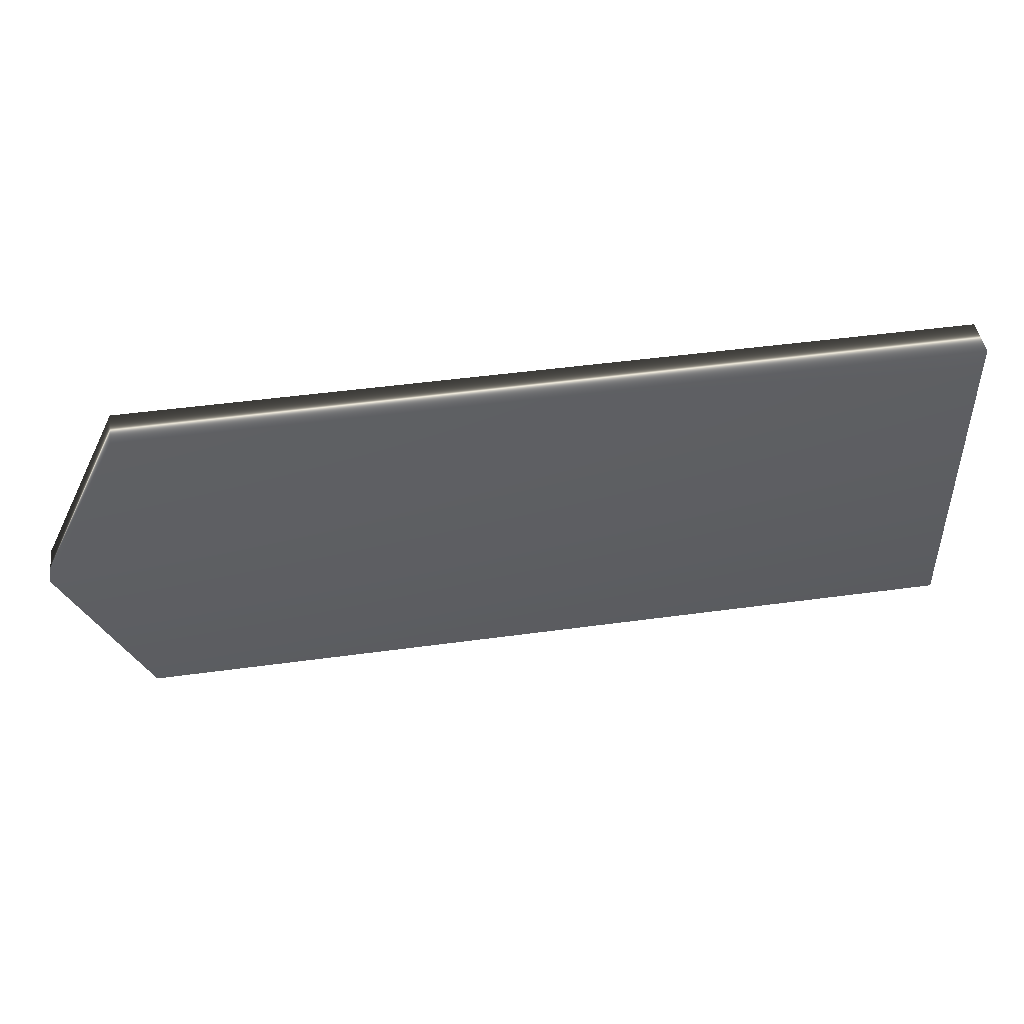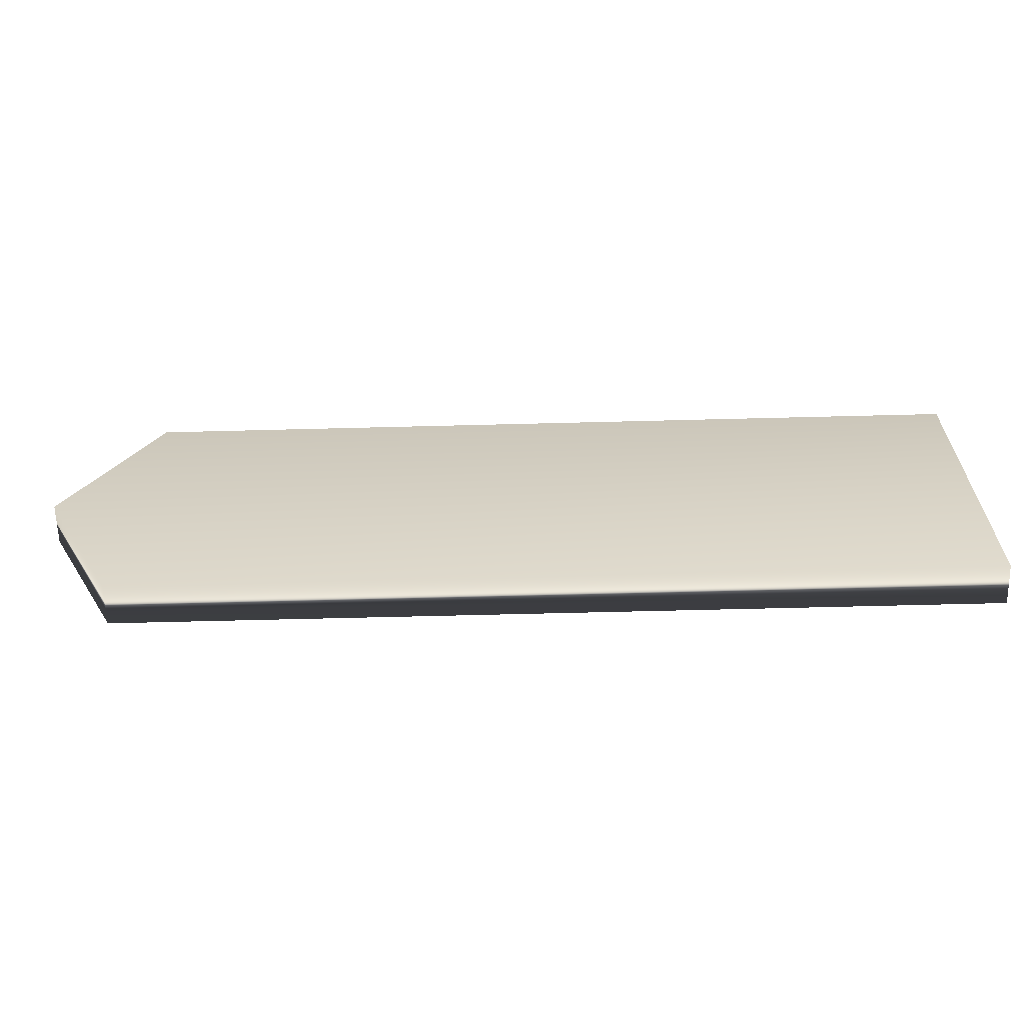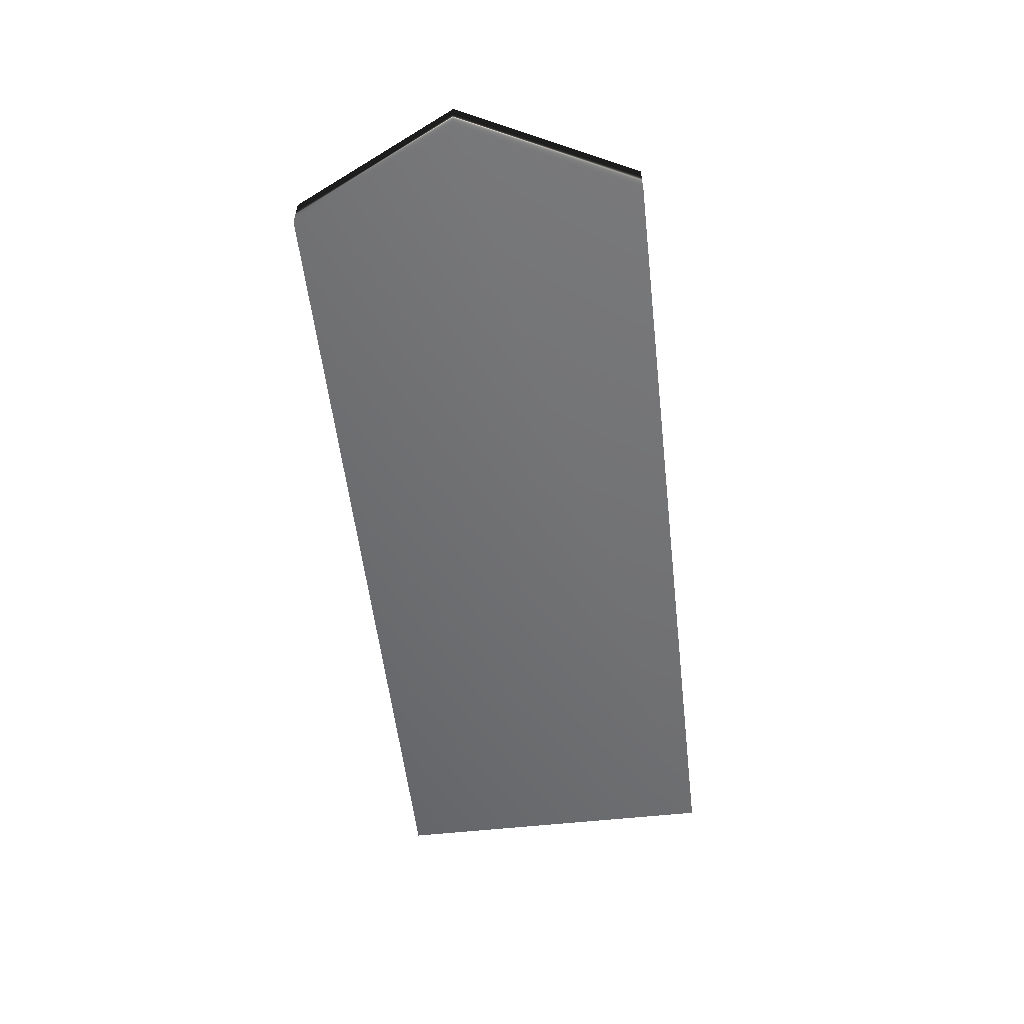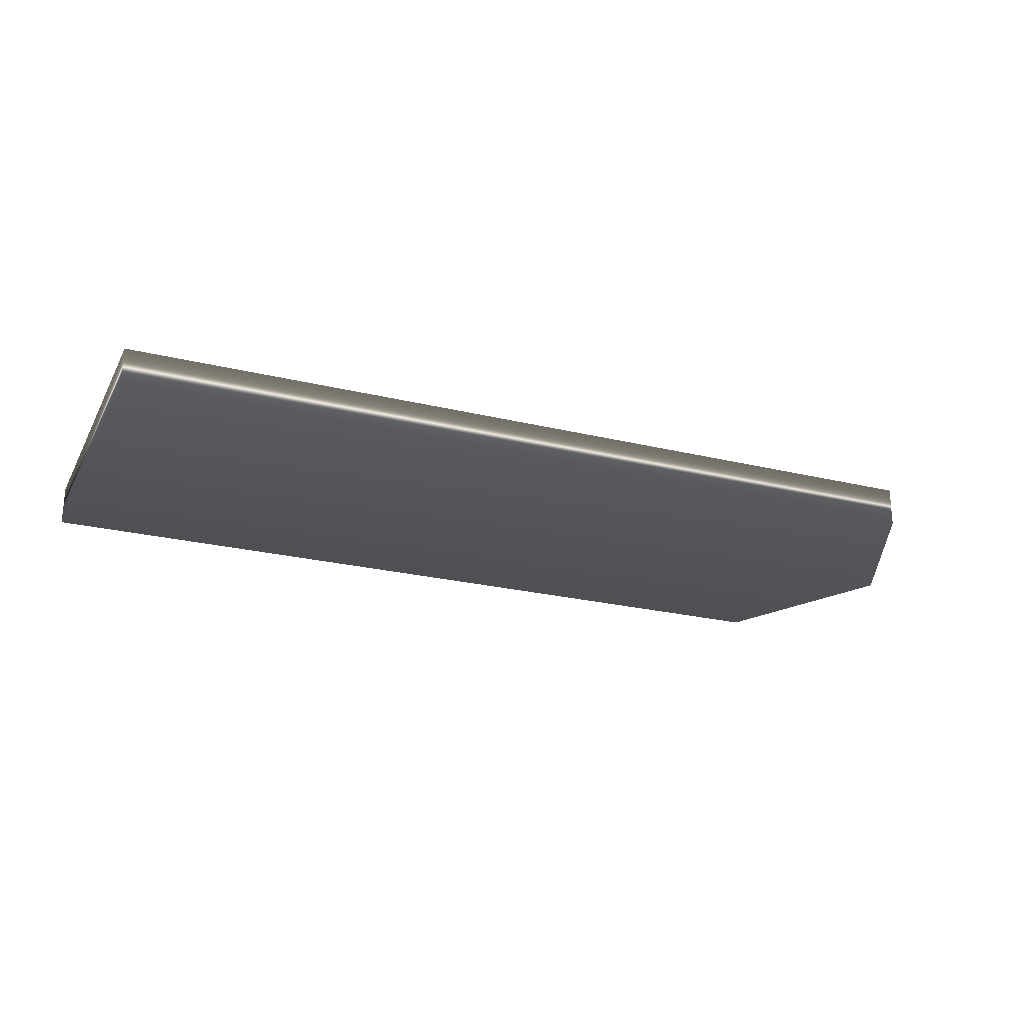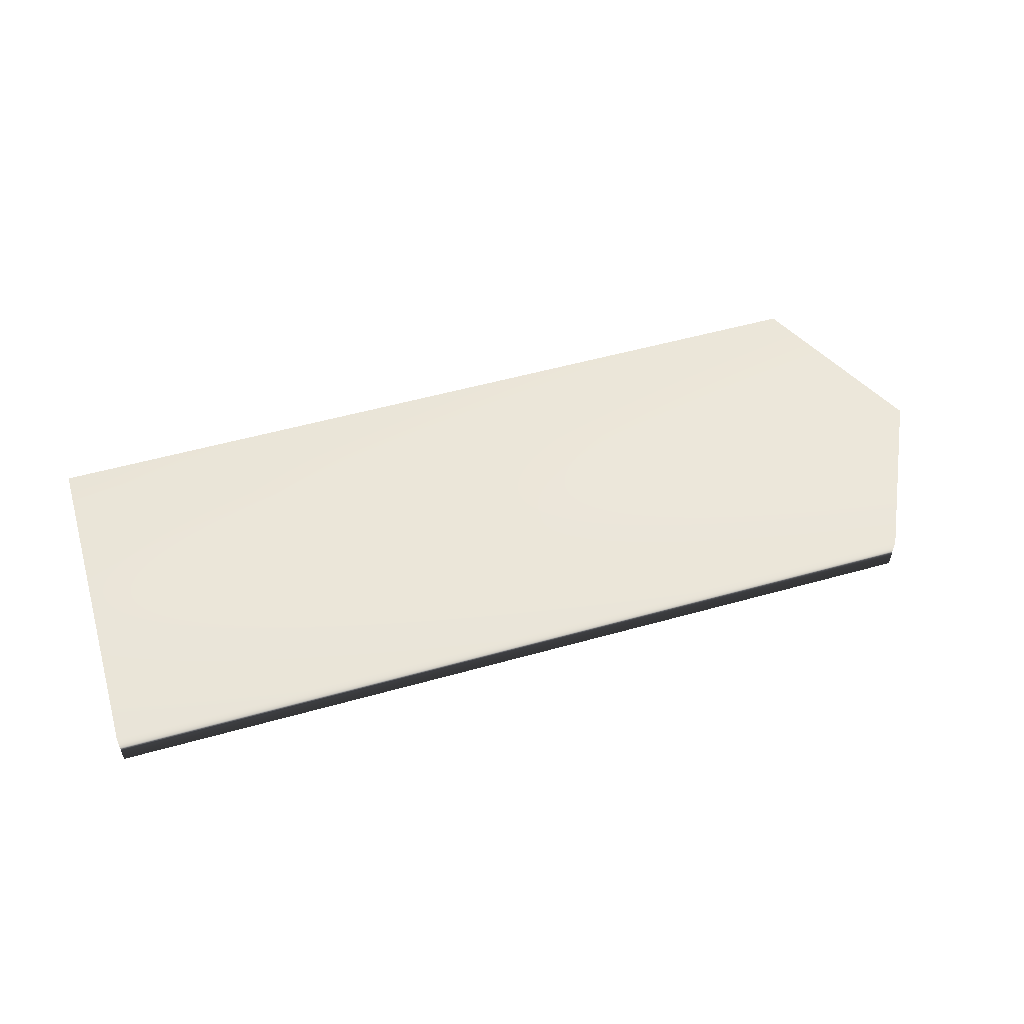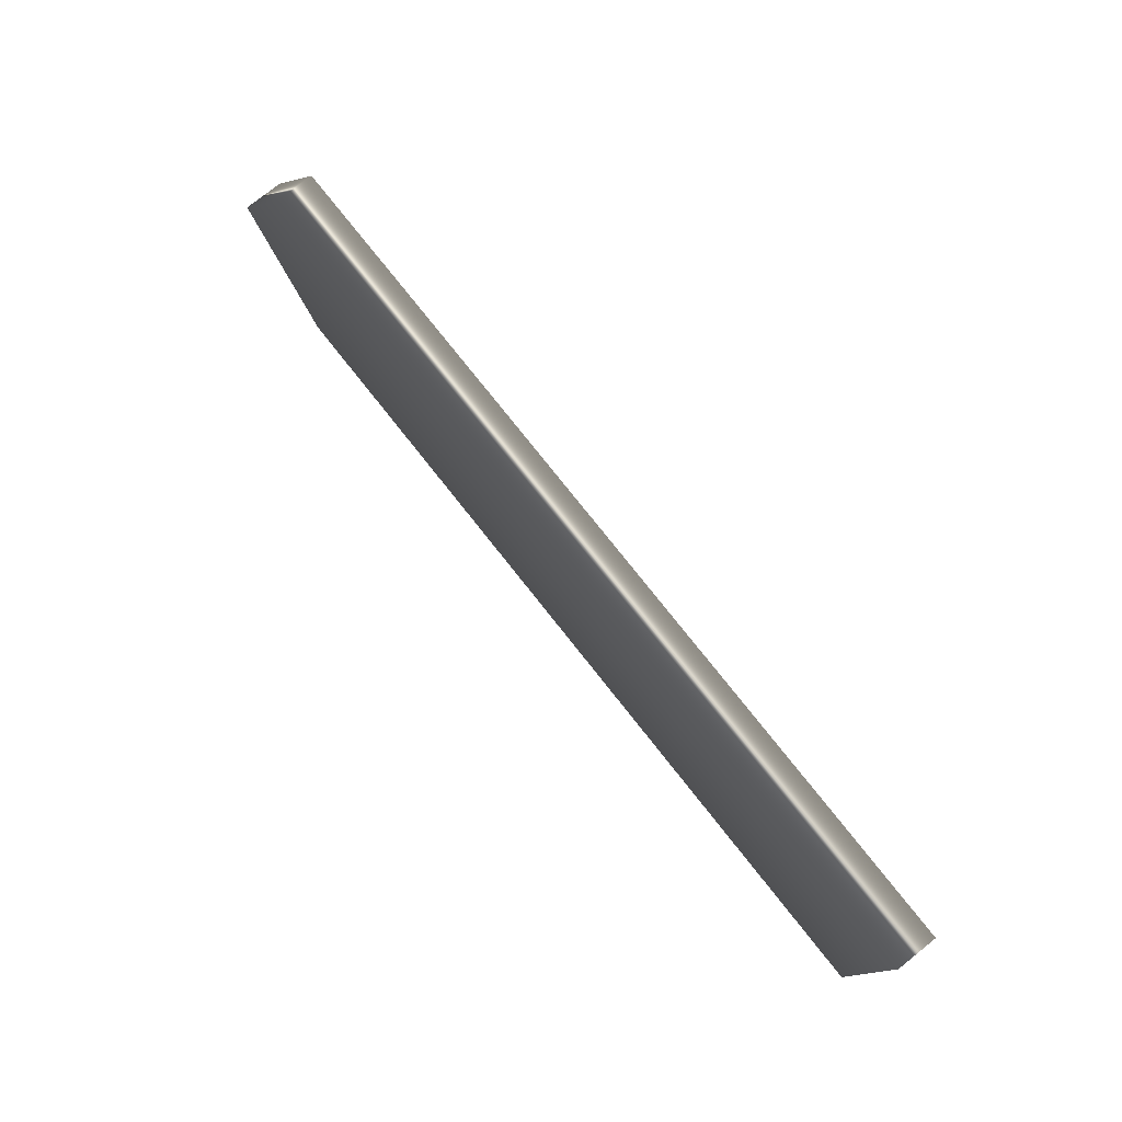
<metadata>
{"format":"obj","ext":"obj","renderer":"f3d","projection":"perspective","resolution":1024,"background":"white","views":[{"elev":46.5,"azim":171.1,"up":"+Y"},{"elev":-62.9,"azim":-178.5,"up":"+Y"},{"elev":-55.6,"azim":96.6,"up":"+Z"},{"elev":-23.7,"azim":-22.4,"up":"+Z"},{"elev":53.4,"azim":-16.7,"up":"+Z"},{"elev":77.5,"azim":-128.4,"up":"+Y"}]}
</metadata>
<code>
g default
v 3.482 -22.23 -2.015
v 3.482 21.14 -2.015
v 109.9 -22.23 -2.015
v 109.5 21.14 -2.015
v 120.2 -1.003 -2.015
v 3.482 -22.23 2.985
v 3.482 21.14 2.985
v 109.9 -22.23 2.985
v 120.2 -1.003 2.985
v 109.5 21.14 2.985
g Directions_Sign_6
f 7 6 8 9 10
f 2 4 5 3 1
f 2 1 6 7
f 1 3 8 6
f 3 5 9 8
f 5 4 10 9
f 4 2 7 10

</code>
